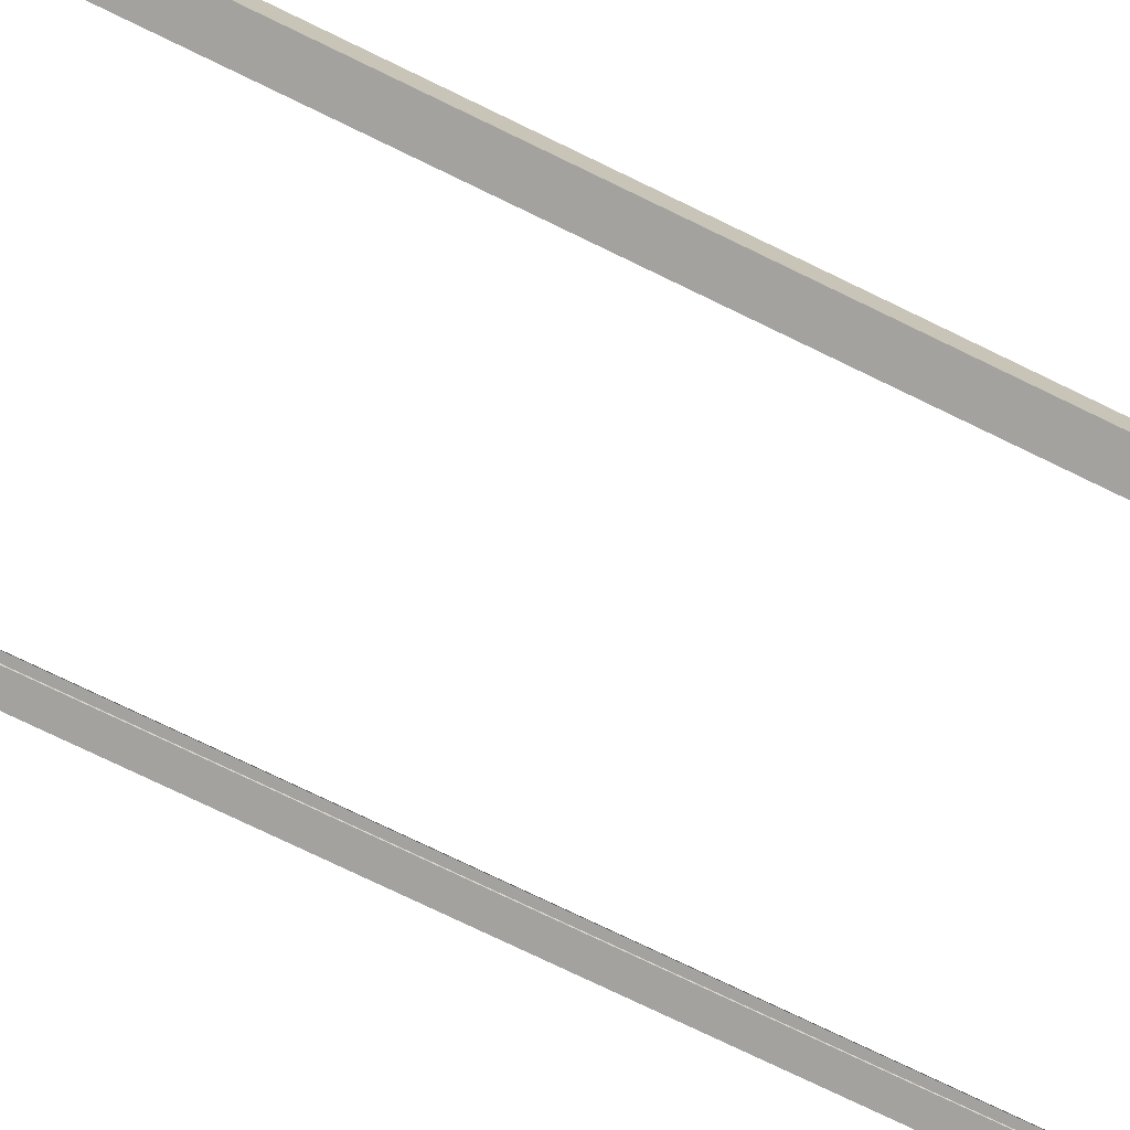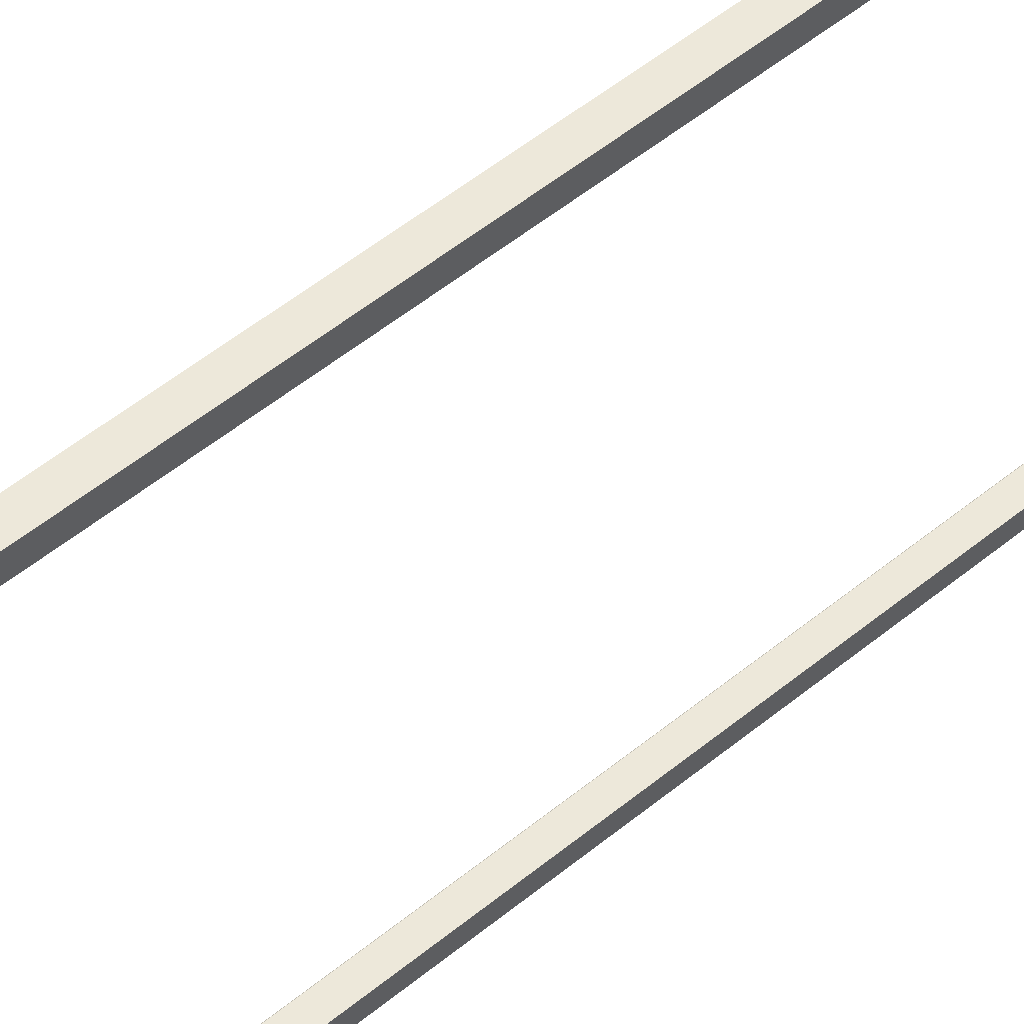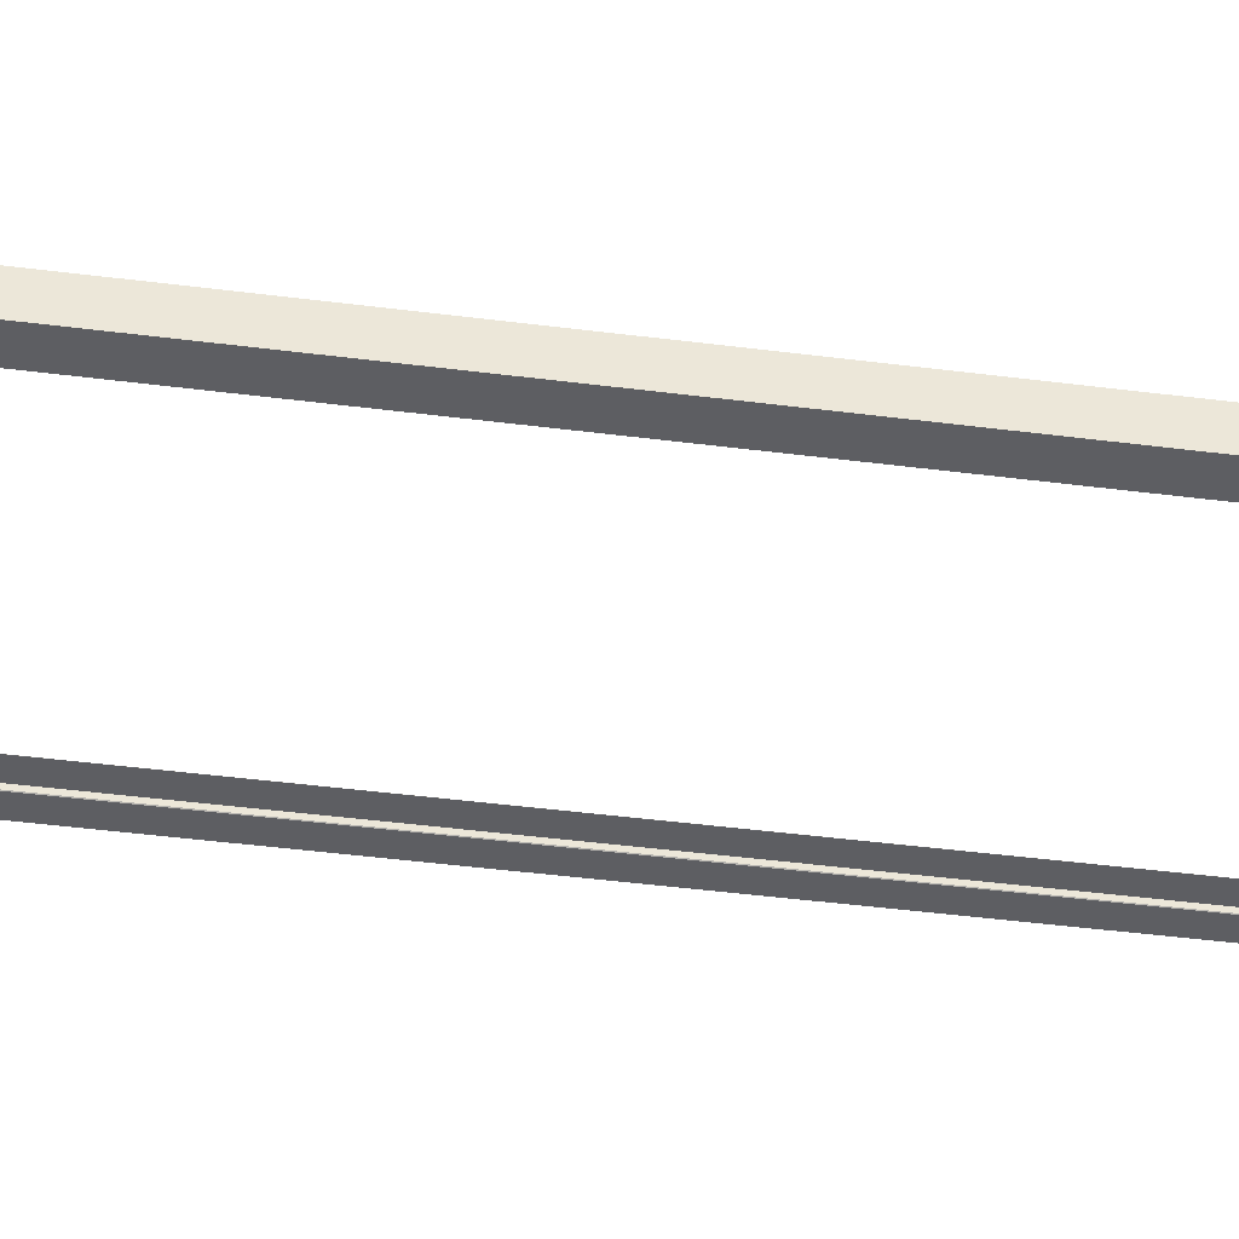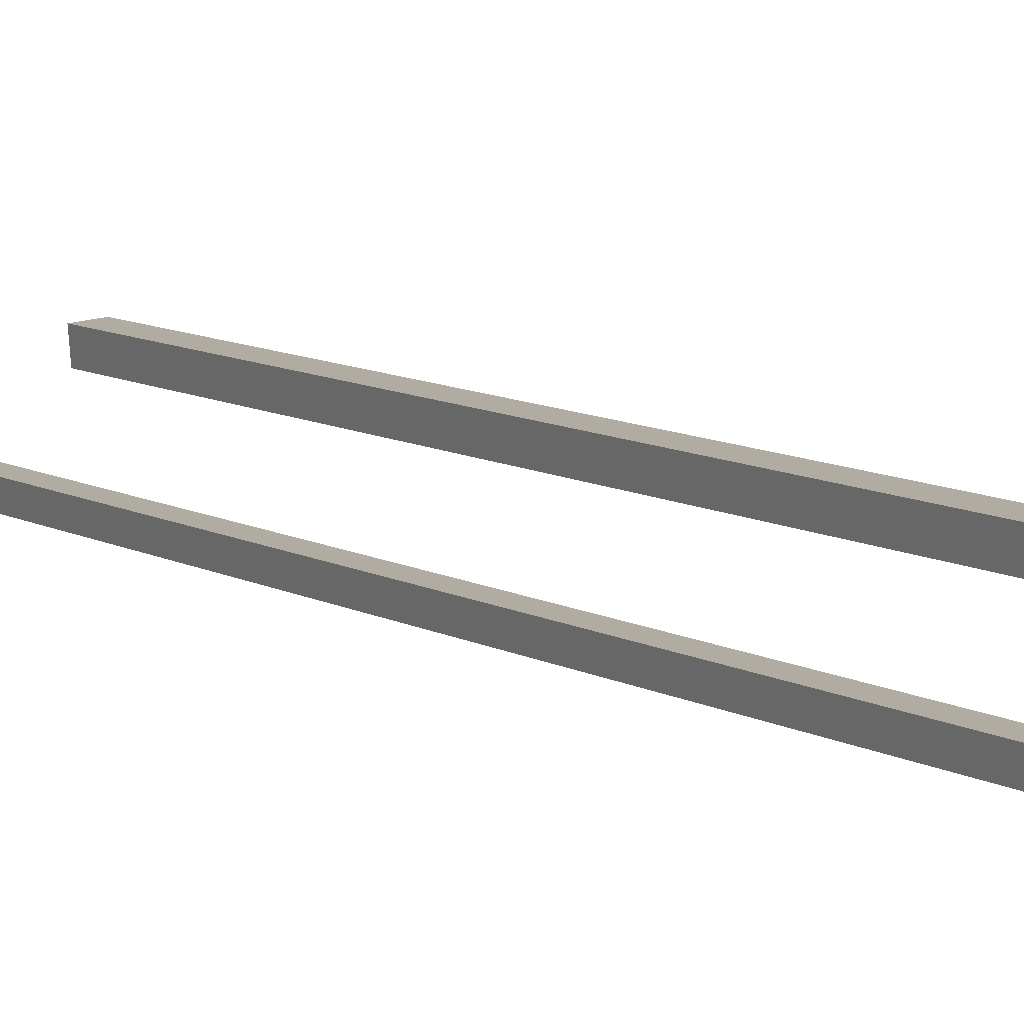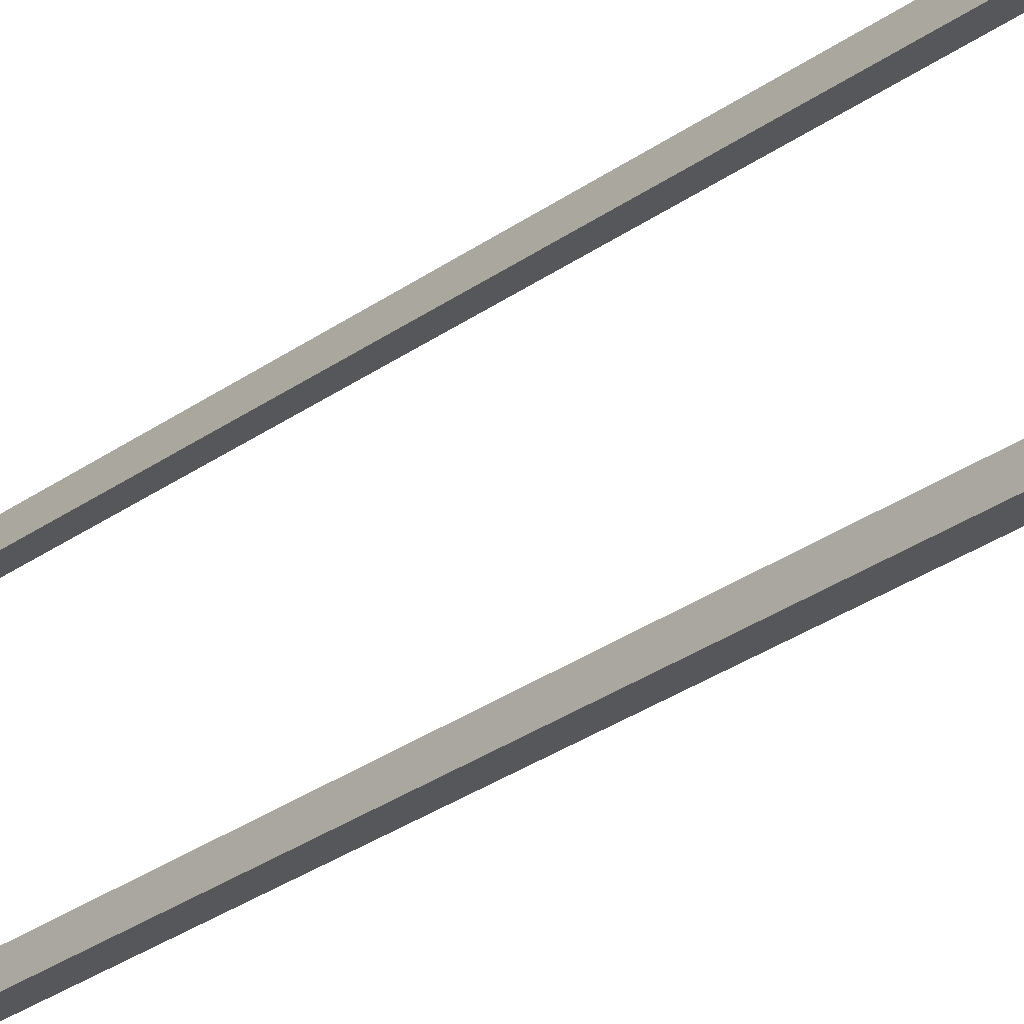
<metadata>
{"format":"obj","ext":"obj","renderer":"f3d","projection":"perspective","resolution":1024,"background":"white","views":[{"elev":-67.7,"azim":-116.9,"up":"+Y"},{"elev":48.3,"azim":46.8,"up":"+Y"},{"elev":-34.5,"azim":-100.5,"up":"+Y"},{"elev":8.1,"azim":148.9,"up":"+Y"},{"elev":-30.8,"azim":135.5,"up":"+Y"}]}
</metadata>
<code>
v  58.97 -13.84 137.2
v  58.97 -13.84 -137.2
v  63.95 -14.29 -137.2
v  63.95 -14.29 137.2
v  59.41 -8.864 137.2
v  64.39 -9.305 137.2
v  64.39 -9.305 -137.2
v  59.41 -8.864 -137.2
v  121.1 -14.29 137.2
v  121.1 -14.29 -137.2
v  121.5 -10.75 -137.2
v  121.5 -10.75 137.2
v  117.6 -13.98 -137.2
v  117.9 -10.44 -137.2
v  117.6 -13.98 137.2
v  117.9 -10.44 137.2
v  117.8 -10.51 -137.1
v  117.5 -13.9 -137.1
v  117.5 -13.9 137.1
v  117.8 -10.51 137.1
g Ramp_Supports
f 1 2 3 4
f 5 6 7 8
f 1 4 6 5
f 4 3 7 6
f 3 2 8 7
f 2 1 5 8
f 9 10 11 12
f 13 14 11 10
f 10 9 15 13
f 12 11 14 16
f 9 12 16 15
f 17 14 13 18
f 18 13 15 19
f 20 16 14 17
f 19 15 16 20

</code>
